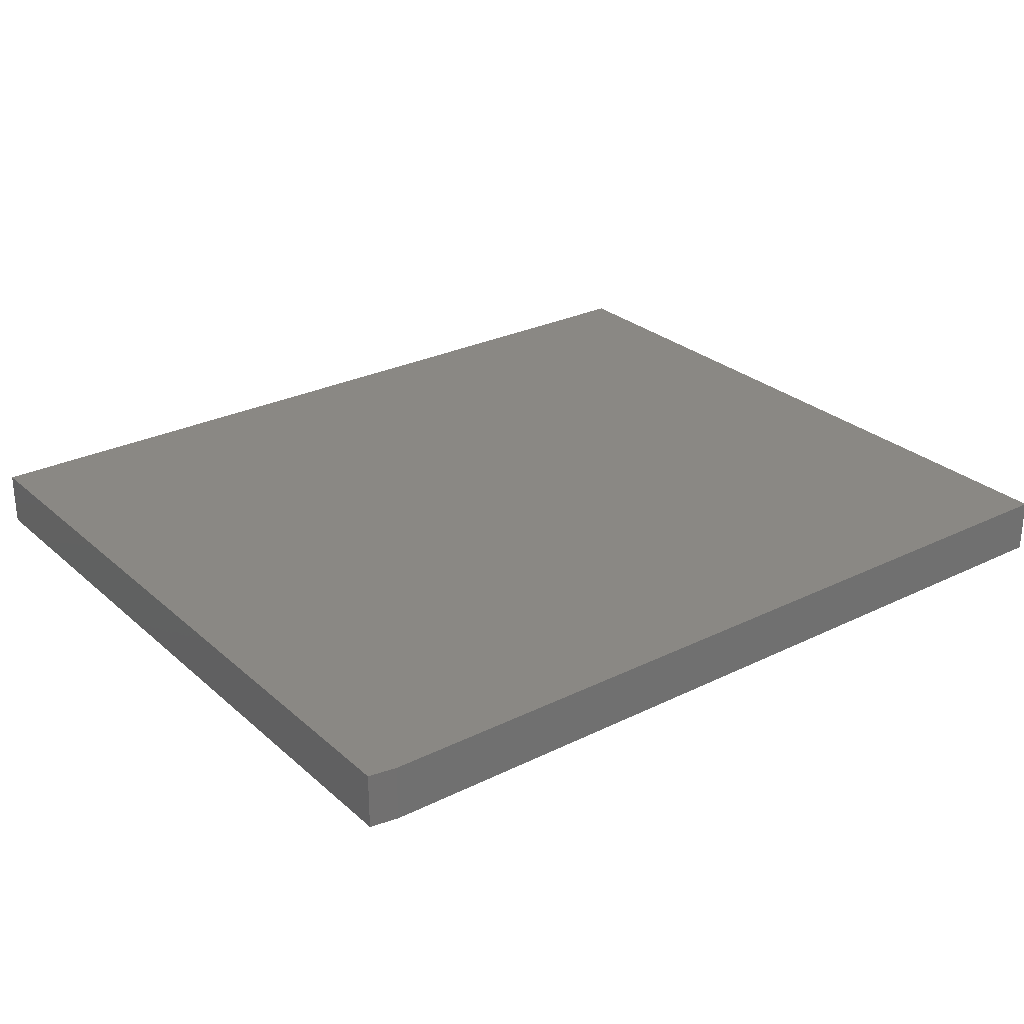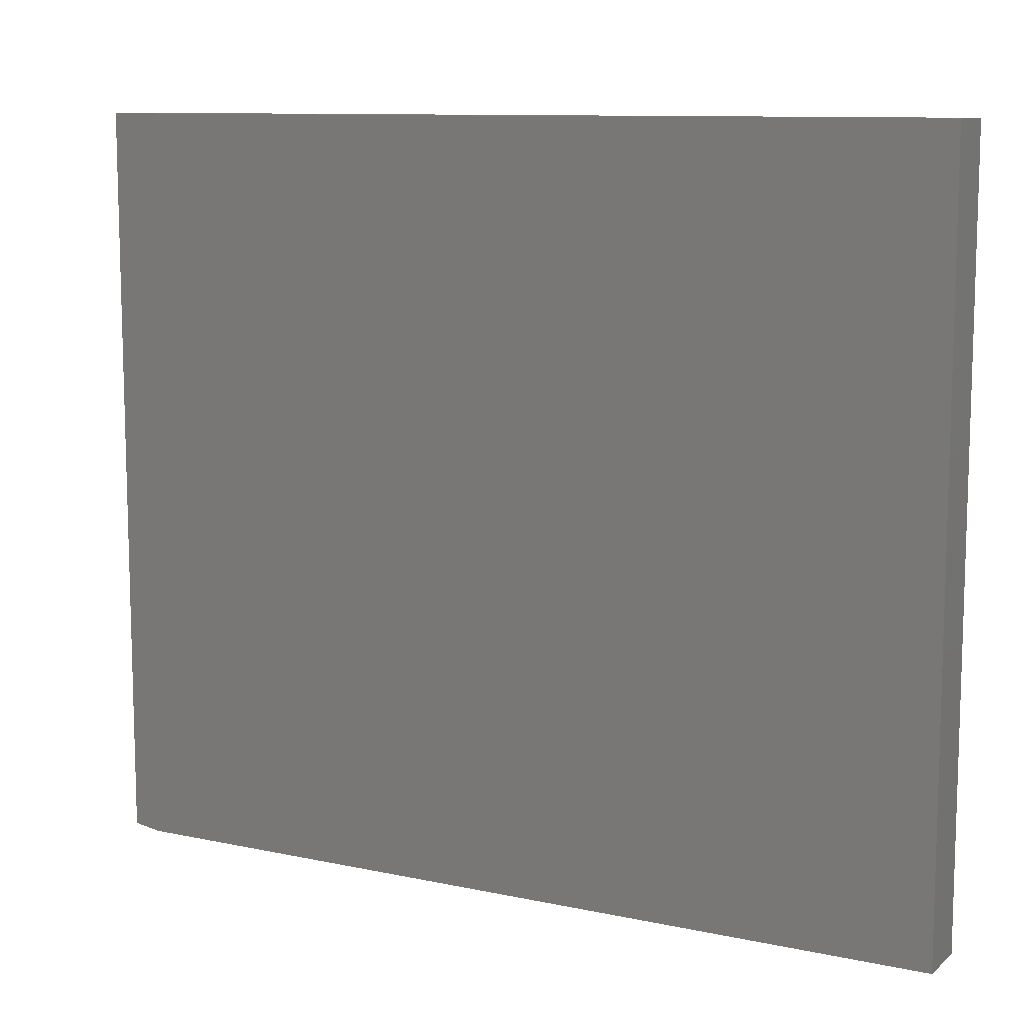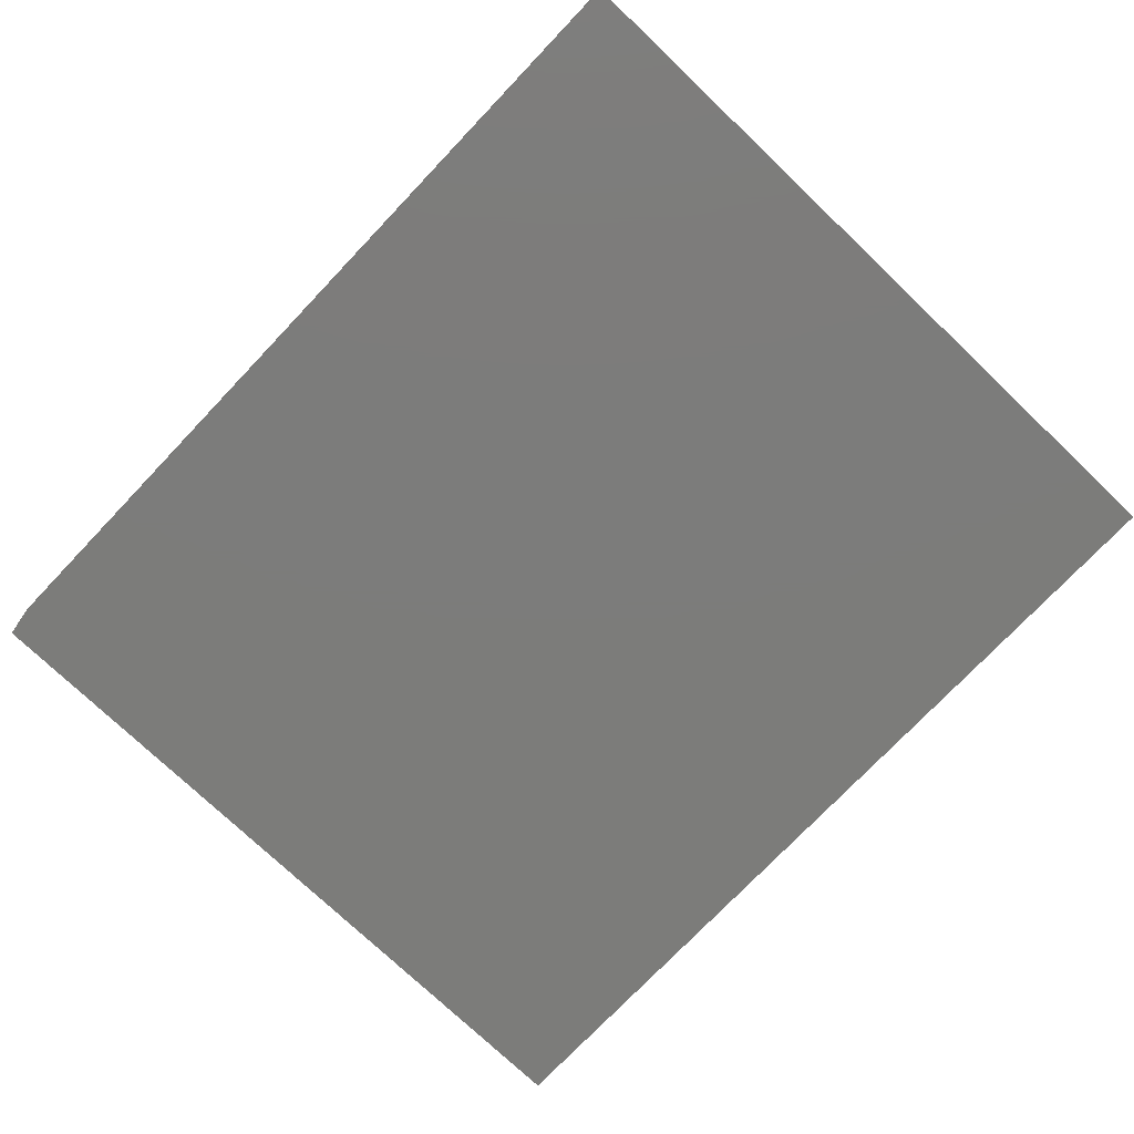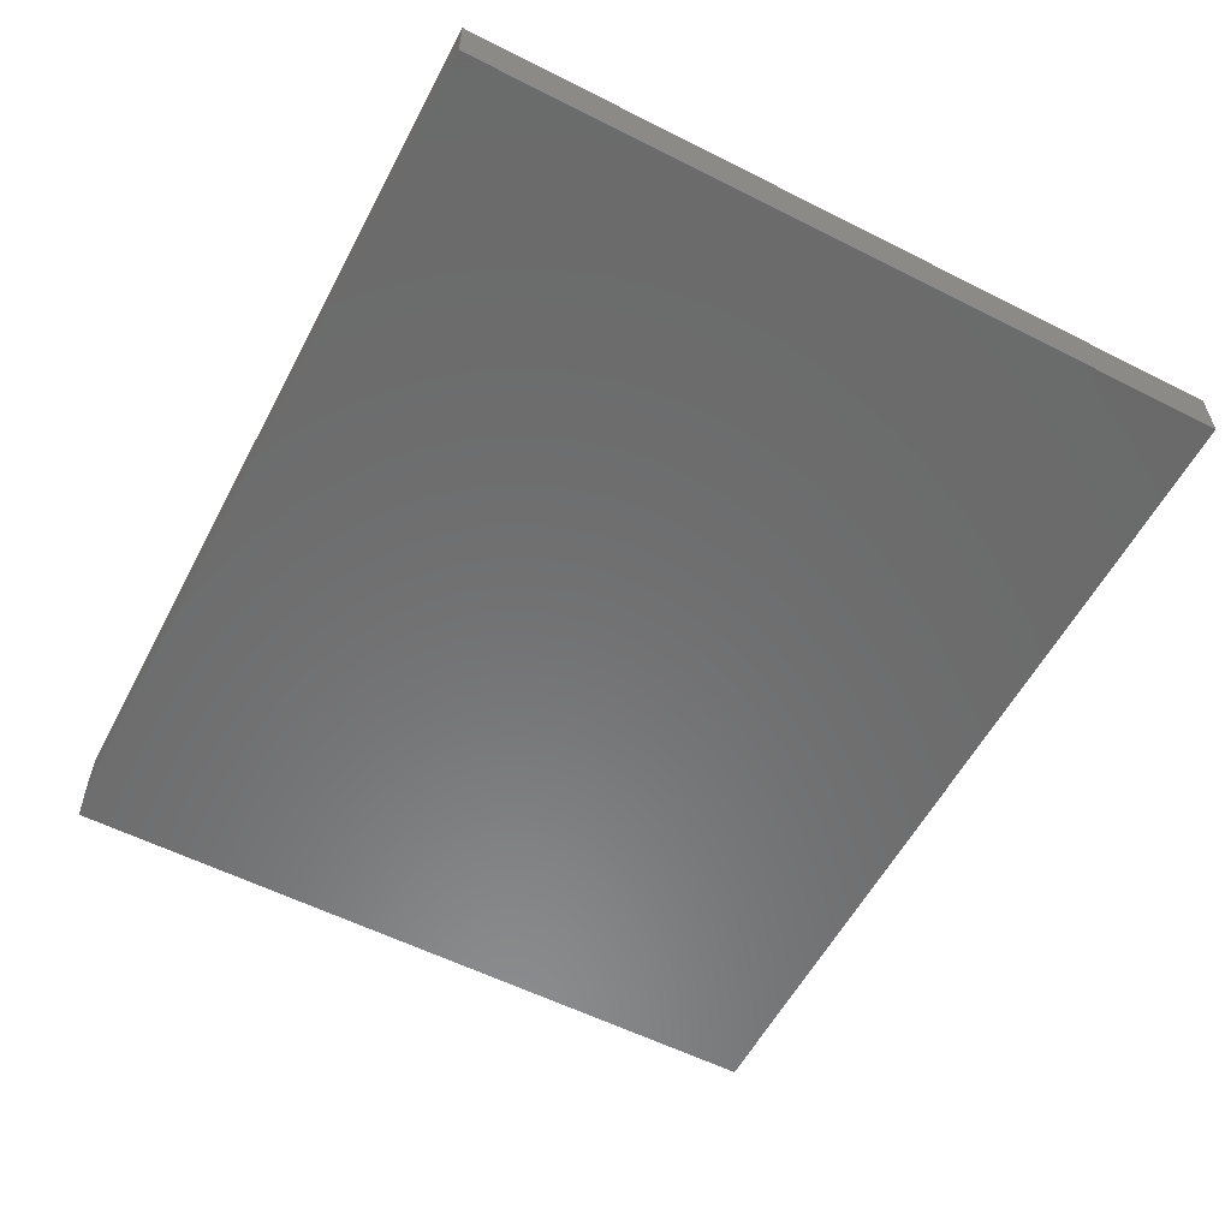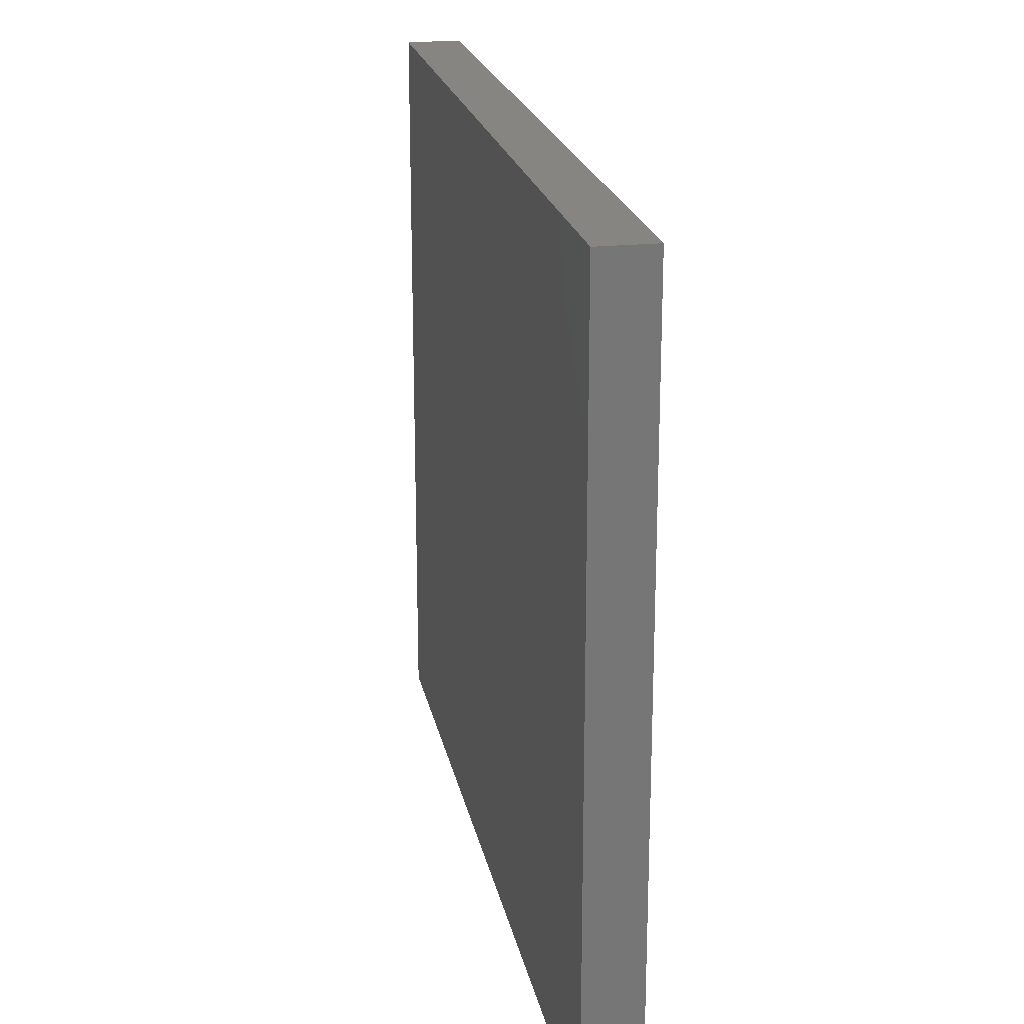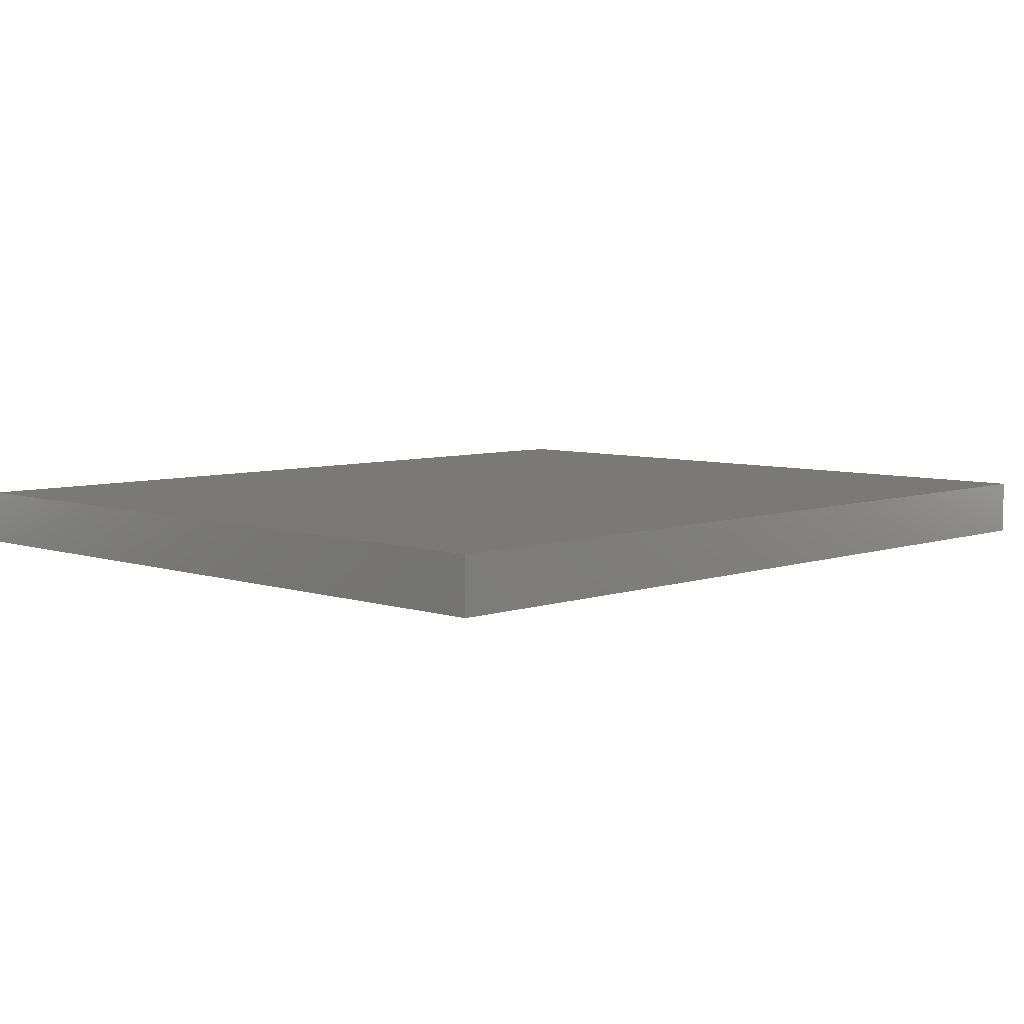
<metadata>
{"format":"stl","ext":"stl","renderer":"f3d","projection":"perspective","resolution":1024,"background":"white","views":[{"elev":27.4,"azim":142.9,"up":"+Y"},{"elev":10.3,"azim":-151.5,"up":"+Z"},{"elev":-75.3,"azim":-133.6,"up":"+Y"},{"elev":-57.4,"azim":-117.7,"up":"+Y"},{"elev":21.1,"azim":79.0,"up":"+Z"},{"elev":6.3,"azim":-45.6,"up":"+Y"}]}
</metadata>
<code>
# stl→obj: 10 verts, 16 faces
v 0.75 -0.09375 0.6383
v -0.75 -0.09375 0.6383
v 0.75 -0.09375 -0.6328
v -0.75 -0.09375 -0.6406
v 0.7031 -0.09375 -0.6406
v 0.7031 1.613e-16 -0.6406
v -0.75 0 -0.6406
v 0.75 1.674e-16 -0.6328
v -0.75 1.42e-16 0.6383
v 0.75 3.085e-16 0.6383
f 1 2 3
f 3 2 4
f 3 4 5
f 6 7 8
f 8 7 9
f 8 9 10
f 3 8 1
f 1 8 10
f 4 7 5
f 5 7 6
f 5 6 3
f 3 6 8
f 2 9 4
f 4 9 7
f 1 10 2
f 2 10 9

</code>
